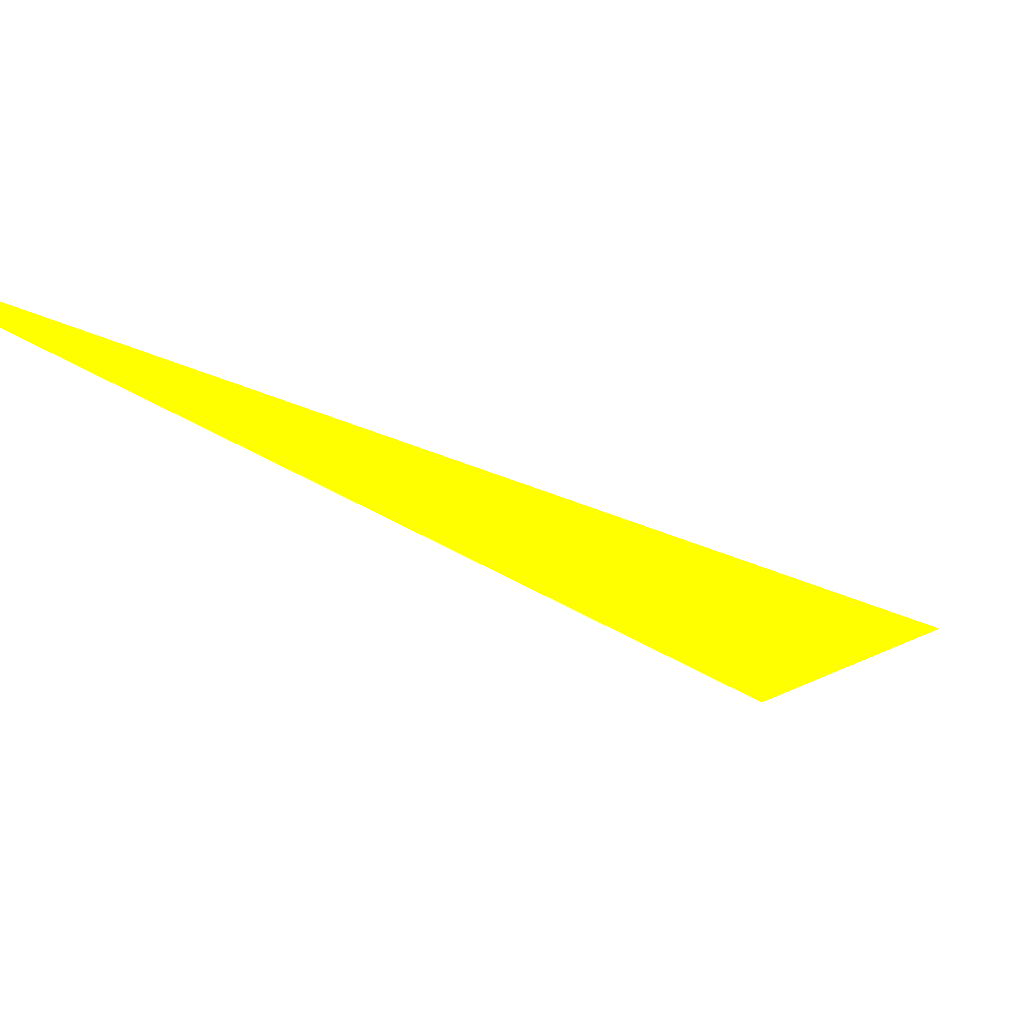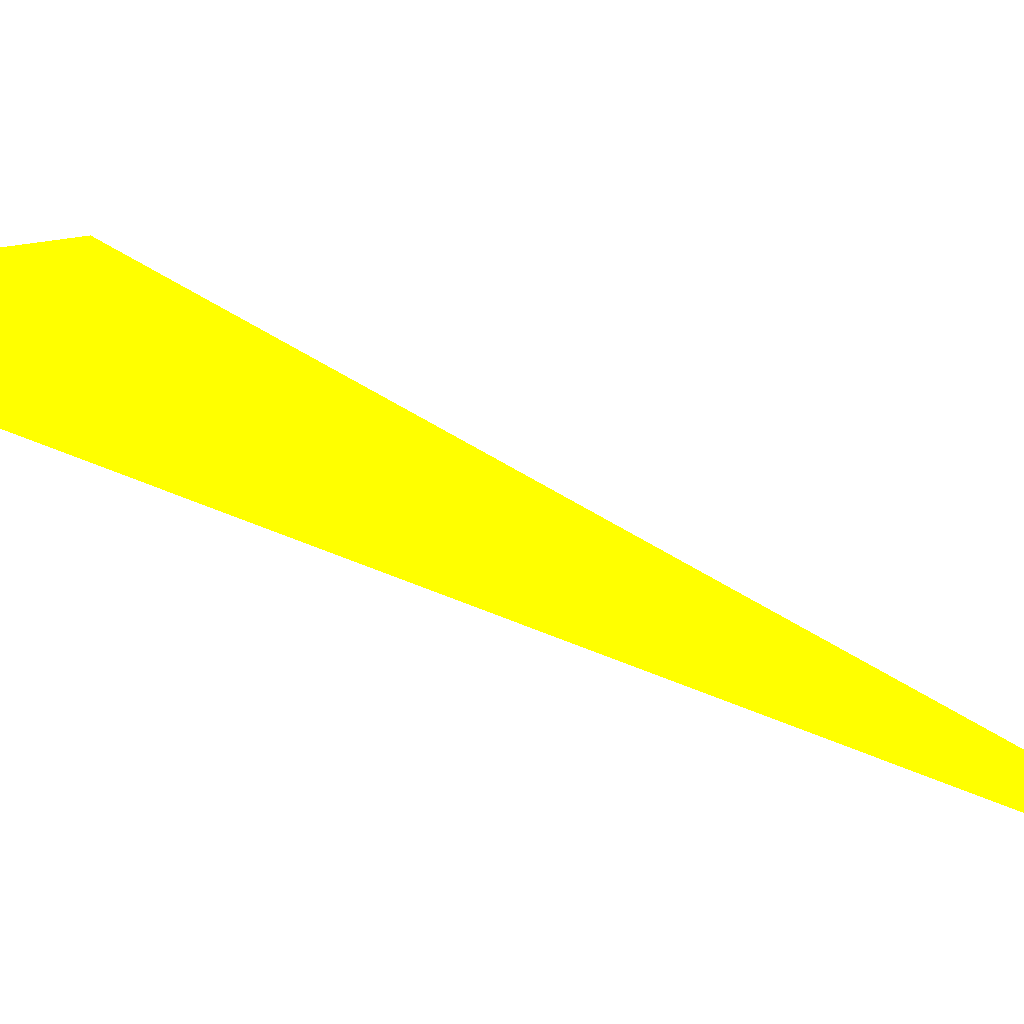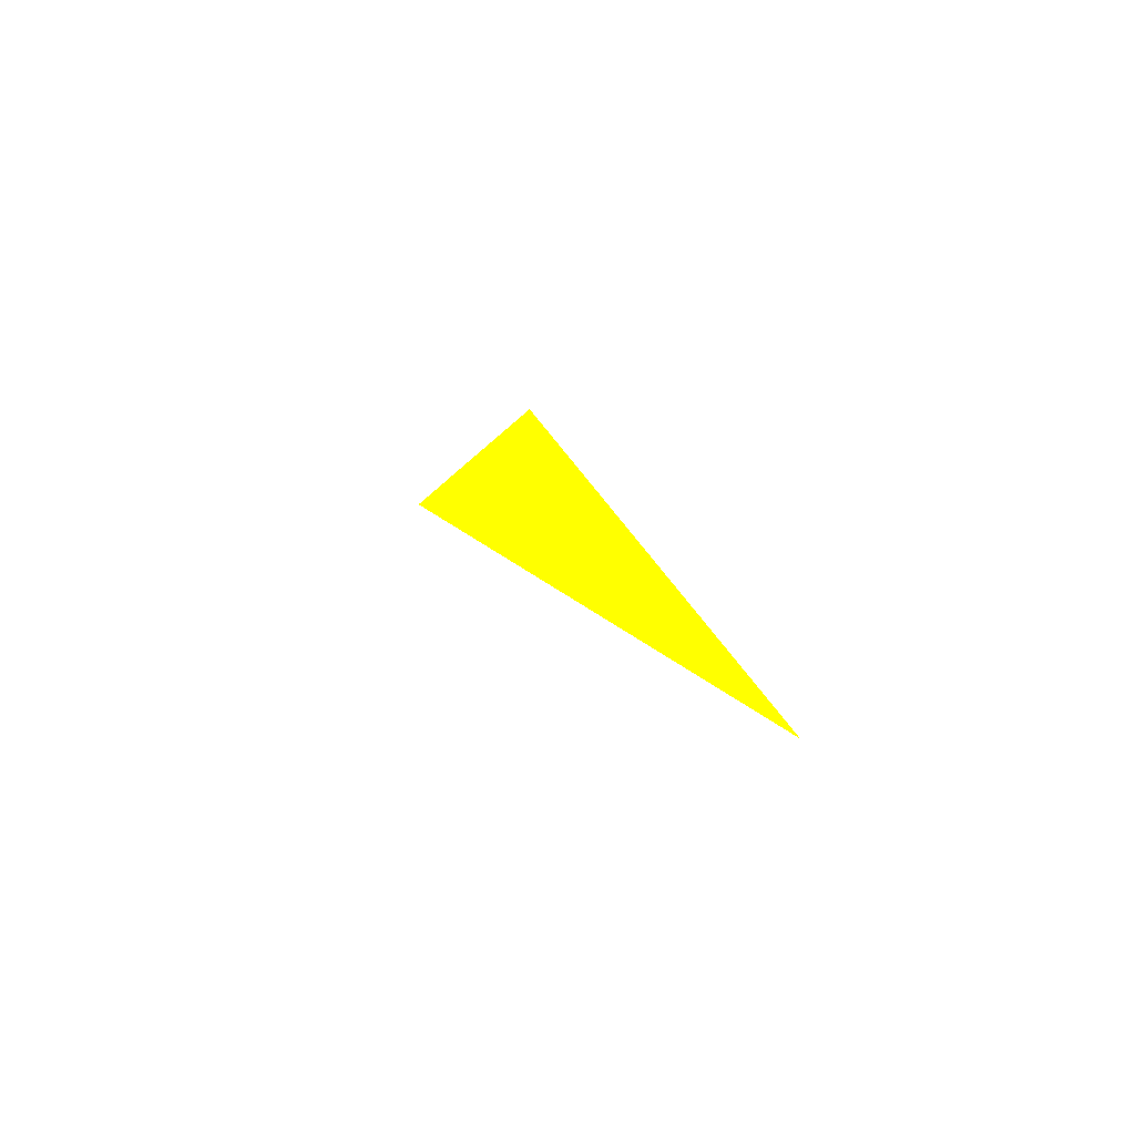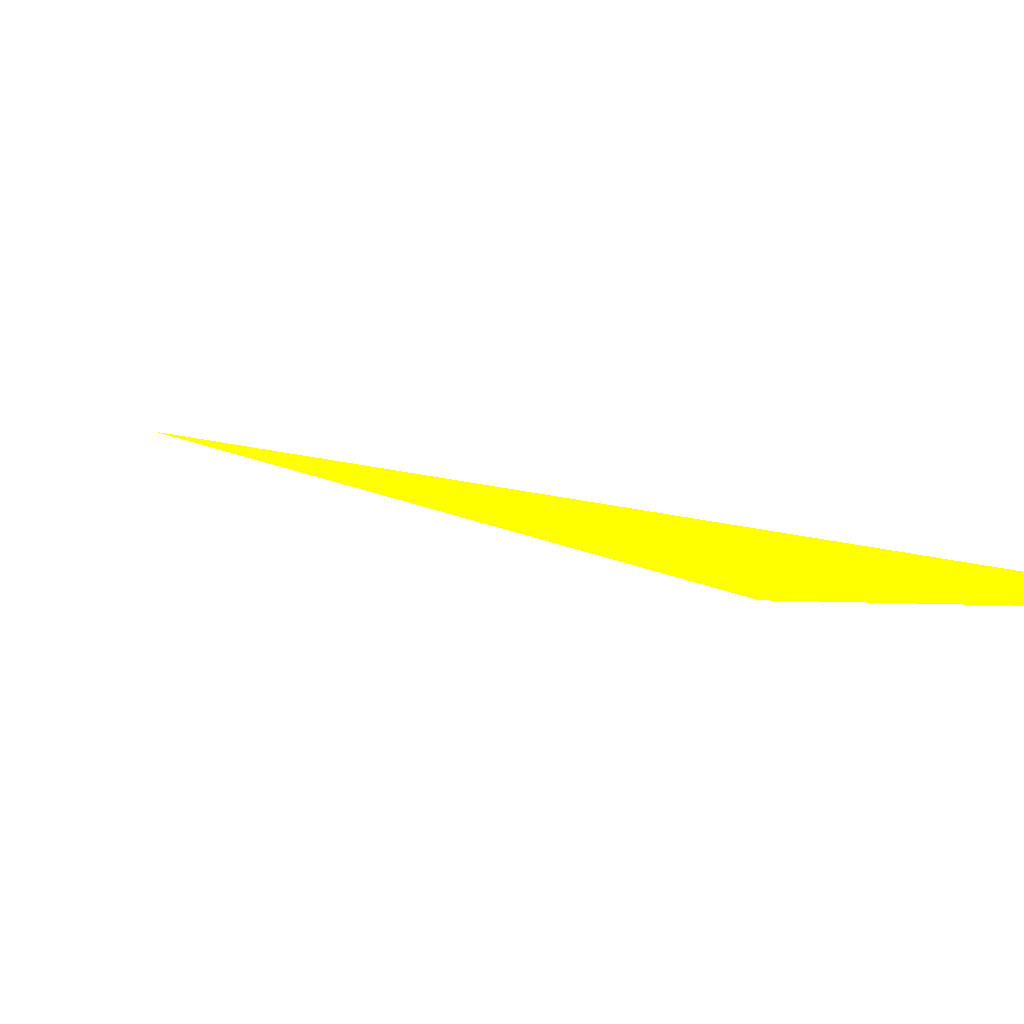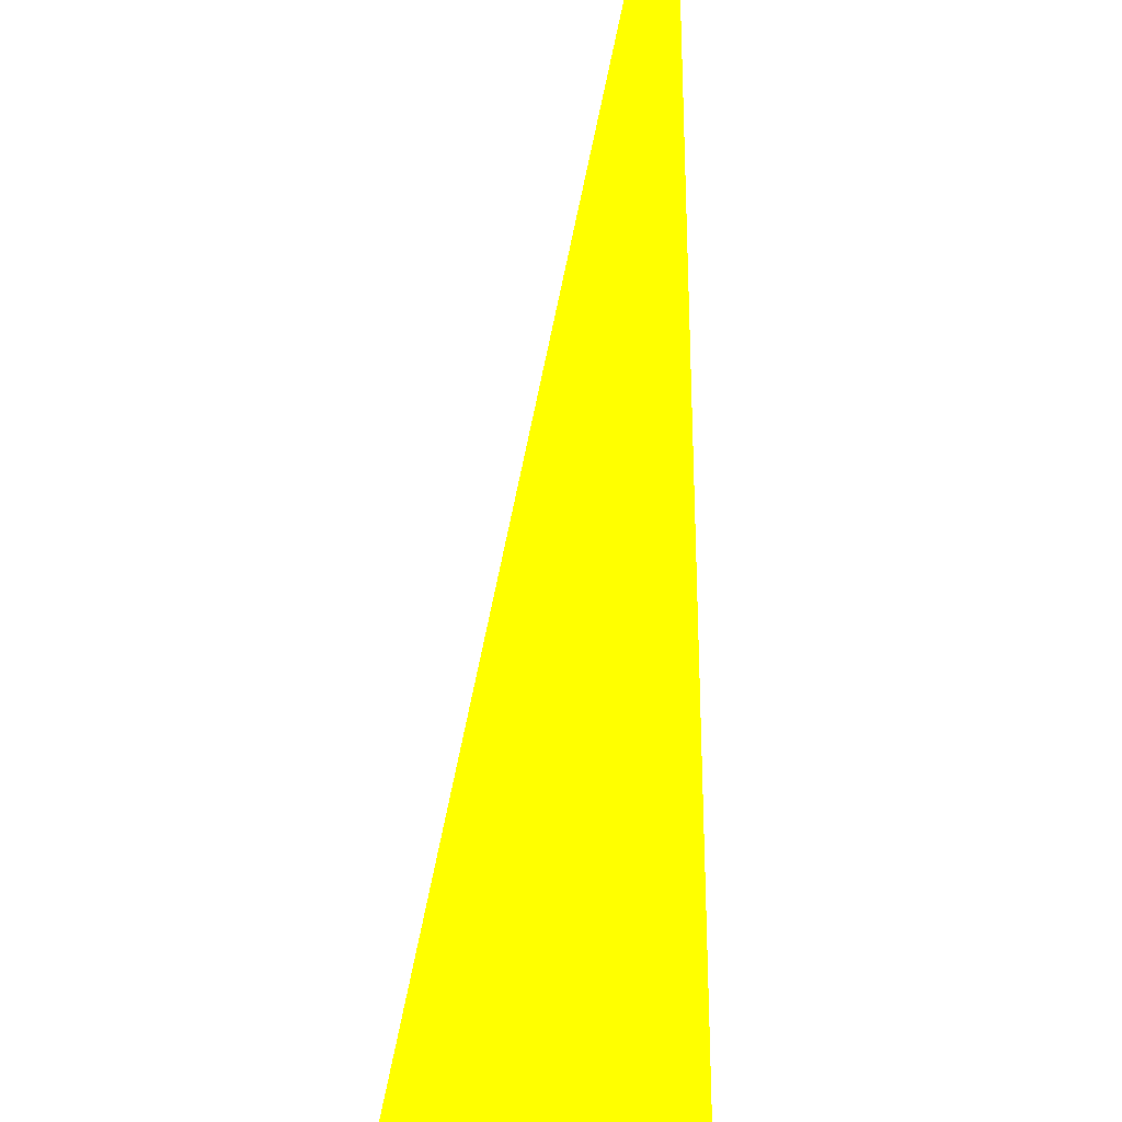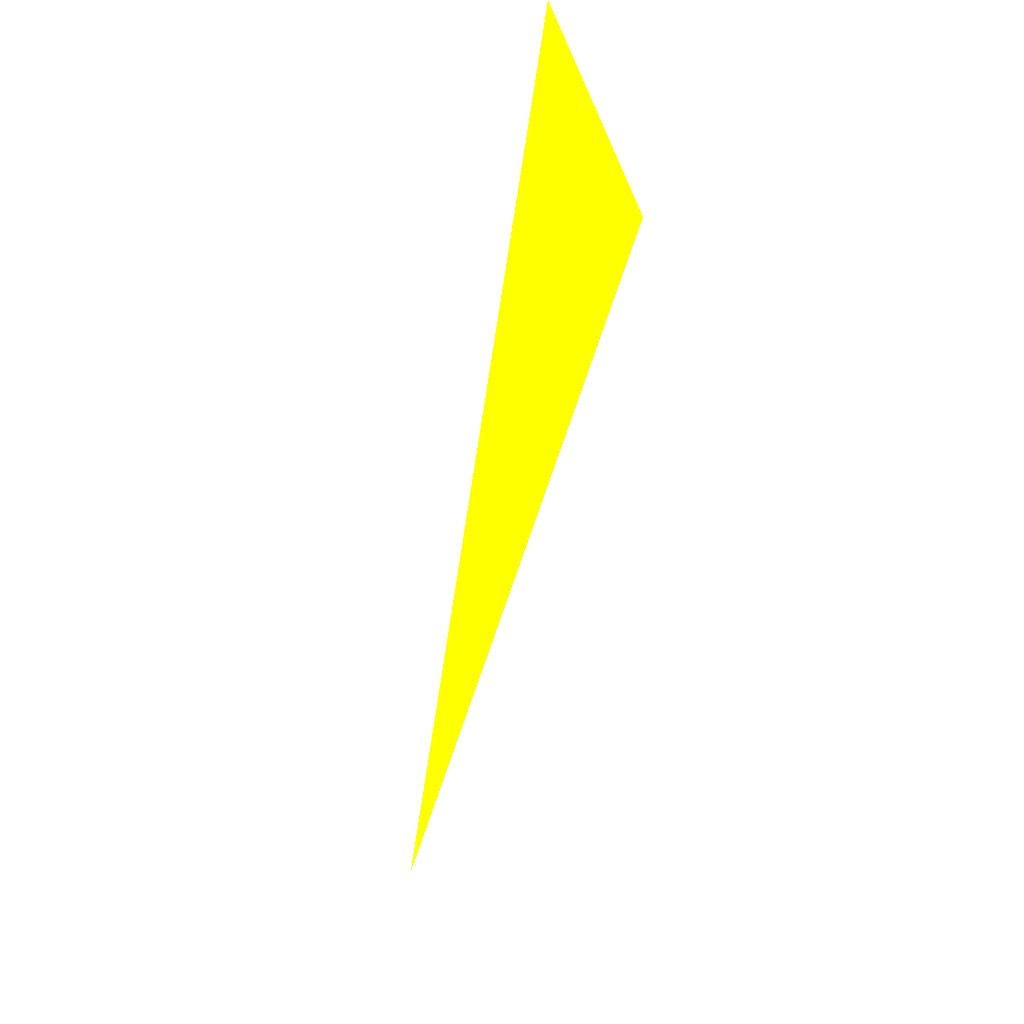
<metadata>
{"format":"obj","ext":"obj","renderer":"f3d","projection":"perspective","resolution":1024,"background":"white","views":[{"elev":-15.0,"azim":12.4,"up":"+Z"},{"elev":36.7,"azim":-72.4,"up":"+Z"},{"elev":-65.5,"azim":-154.3,"up":"+Y"},{"elev":6.3,"azim":133.0,"up":"+Z"},{"elev":58.8,"azim":165.8,"up":"+Z"},{"elev":16.0,"azim":48.6,"up":"+Y"}]}
</metadata>
<code>
o geometry_0
v 6.125e+05 5.855e+06 664 1 1 0
v 6.125e+05 5.855e+06 664 1 1 0
v 6.125e+05 5.855e+06 664 1 1 0
f 1 2 3

</code>
